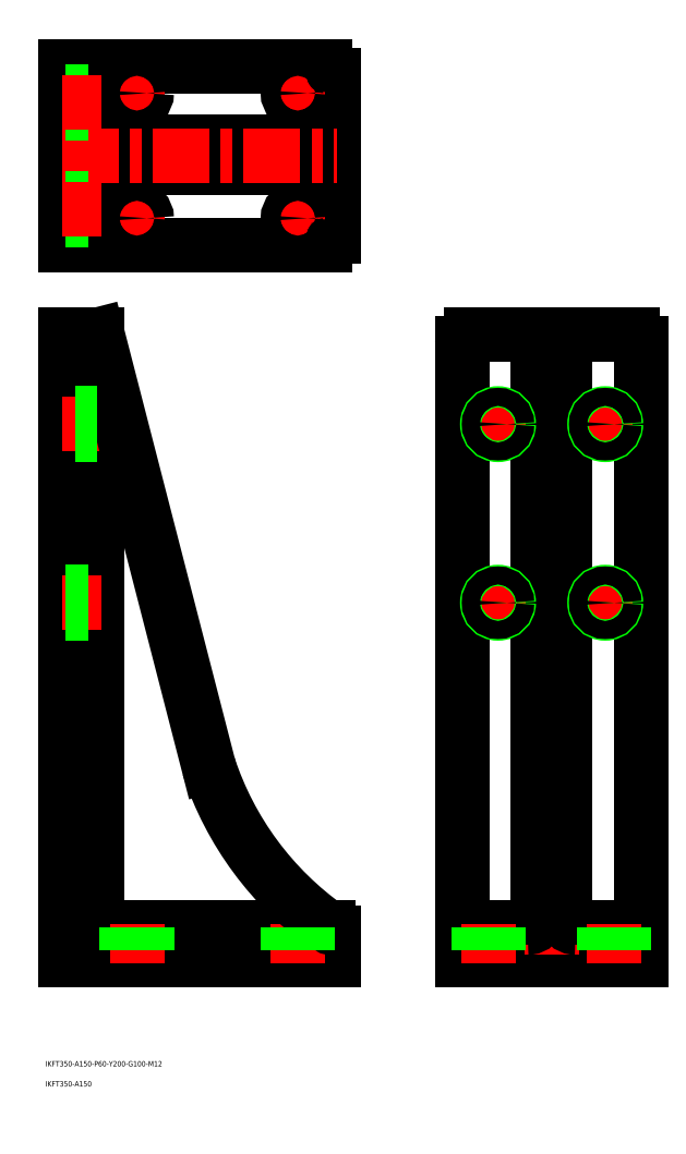
<metadata>
{"format":"dxf","ext":"dxf","renderer":"ezdxf+matplotlib","layout":"modelspace","background":"white","min_lineweight":24,"dpi":150}
</metadata>
<code>
0
SECTION
2
ENTITIES
0
LINE
8
0
10
-50
20
0
30
0
11
50
21
0
31
0
0
LINE
8
0
10
50
20
0
30
0
11
50
21
345
31
0
0
LINE
8
0
10
45
20
350
30
0
11
-45
21
350
31
0
0
LINE
8
0
10
-50
20
345
30
0
11
-50
21
0
31
0
0
LINE
8
0
10
-50
20
18
30
0
11
50
21
18
31
0
0
LINE
8
0
10
-272.1
20
0
30
0
11
-272.1
21
350
31
0
0
LINE
8
0
10
-272.1
20
350
30
0
11
-254.1
21
350
31
0
0
LINE
8
0
10
-122.1
20
15
30
0
11
-122.1
21
0
31
0
0
LINE
8
0
10
-122.1
20
0
30
0
11
-272.1
21
0
31
0
0
LINE
8
0
10
-125.1
20
18
30
0
11
-248.1
21
18
31
0
0
LINE
8
0
10
-254.1
20
24
30
0
11
-254.1
21
350
31
0
0
LINE
8
CENTER
10
0
20
352
30
0
11
0
21
-2
31
0
0
LINE
8
0
10
-7.5
20
350
30
0
11
-7.5
21
24
31
0
0
LINE
8
0
10
7.5
20
350
30
0
11
7.5
21
24
31
0
0
LINE
8
CENTER
10
-30
20
308
30
0
11
-30
21
292
31
0
0
LINE
8
CENTER
10
30
20
308
30
0
11
30
21
292
31
0
0
LINE
8
CENTER
10
-38
20
200
30
0
11
-22
21
200
31
0
0
LINE
8
CENTER
10
-38
20
300
30
0
11
-22
21
300
31
0
0
LINE
8
CENTER
10
22
20
200
30
0
11
38
21
200
31
0
0
LINE
8
CENTER
10
30
20
208
30
0
11
30
21
192
31
0
0
LINE
8
CENTER
10
22
20
300
30
0
11
38
21
300
31
0
0
LINE
8
CENTER
10
-30
20
208
30
0
11
-30
21
192
31
0
0
LINE
8
CENTER
10
-252.1
20
200
30
0
11
-274.1
21
200
31
0
0
LINE
8
CENTER
10
-252.1
20
300
30
0
11
-274.1
21
300
31
0
0
LINE
8
0
10
-272.1
20
500.3
30
0
11
-272.1
21
400.3
31
0
0
LINE
8
0
10
-272.1
20
400.3
30
0
11
-127.1
21
400.3
31
0
0
LINE
8
0
10
-272.1
20
500.3
30
0
11
-127.1
21
500.3
31
0
0
LINE
8
0
10
-122.1
20
495.3
30
0
11
-122.1
21
405.3
31
0
0
LINE
8
0
10
-254.1
20
500.3
30
0
11
-254.1
21
400.3
31
0
0
LINE
8
0
10
-248.1
20
458.3
30
0
11
-122.1
21
458.3
31
0
0
LINE
8
0
10
-248.1
20
443.3
30
0
11
-122.1
21
443.3
31
0
0
TEXT
8
0
10
-283.2
20
-59.68
30
0
40
3
1
IKFT350-A150-P60-Y200-G100-M12
0
TEXT
8
0
10
-283.2
20
-70.92
30
0
40
3
1
IKFT350-A150
0
LINE
8
CENTER
10
-232.1
20
492.8
30
0
11
-232.1
21
477.8
31
0
0
LINE
8
CENTER
10
-239.6
20
485.3
30
0
11
-224.6
21
485.3
31
0
0
LINE
8
CENTER
10
-239.6
20
415.3
30
0
11
-224.6
21
415.3
31
0
0
LINE
8
CENTER
10
-232.1
20
20
30
0
11
-232.1
21
-2
31
0
0
LINE
8
CENTER
10
-232.1
20
422.8
30
0
11
-232.1
21
407.8
31
0
0
CIRCLE
8
0
10
-232.1
20
415.3
30
0
40
5.5
0
CIRCLE
8
0
10
-232.1
20
485.3
30
0
40
5.5
0
LINE
8
CENTER
10
-142.1
20
492.8
30
0
11
-142.1
21
477.8
31
0
0
LINE
8
CENTER
10
-142.1
20
422.8
30
0
11
-142.1
21
407.8
31
0
0
LINE
8
CENTER
10
-149.6
20
485.3
30
0
11
-134.6
21
485.3
31
0
0
CIRCLE
8
0
10
-142.1
20
485.3
30
0
40
5.5
0
LINE
8
CENTER
10
-149.6
20
415.3
30
0
11
-134.6
21
415.3
31
0
0
CIRCLE
8
0
10
-142.1
20
415.3
30
0
40
5.5
0
LINE
8
CENTER
10
-142.1
20
20
30
0
11
-142.1
21
-2
31
0
0
CIRCLE
8
0
10
30
20
300
30
0
40
6
0
CIRCLE
8
0
10
30
20
300
30
0
40
5.053
0
CIRCLE
8
0
10
-30
20
300
30
0
40
6
0
CIRCLE
8
0
10
-30
20
300
30
0
40
5.053
0
CIRCLE
8
0
10
-30
20
200
30
0
40
6
0
CIRCLE
8
0
10
-30
20
200
30
0
40
5.053
0
CIRCLE
8
0
10
30
20
200
30
0
40
6
0
CIRCLE
8
0
10
30
20
200
30
0
40
5.053
0
ARC
8
0
10
-45
20
345
30
0
40
5
50
90
51
180
0
ARC
8
0
10
45
20
345
30
0
40
5
50
0
51
90
0
ARC
8
0
10
-127.1
20
405.3
30
0
40
5
50
270
51
0
0
ARC
8
0
10
-127.1
20
495.3
30
0
40
5
50
0
51
90
0
ARC
8
0
10
-248.1
20
464.3
30
0
40
6
50
180
51
270
0
ARC
8
0
10
-248.1
20
437.3
30
0
40
6
50
90
51
180
0
ARC
8
0
10
-248.1
20
24
30
0
40
6
50
180
51
270
0
ARC
8
0
10
-13.5
20
24
30
0
40
6
50
270
51
0
0
ARC
8
0
10
13.5
20
24
30
0
40
6
50
180
51
270
0
LINE
8
CENTER
10
-274.1
20
450.3
30
0
11
-120.1
21
450.3
31
0
0
ARC
8
0
10
-125.1
20
15
30
0
40
3
50
0
51
90
0
LINE
8
0
10
-254.1
20
350
30
0
11
-191.9
21
108.5
31
0
0
ARC
8
0
10
-20.94
20
164.8
30
0
40
180
50
198.2
51
234.7
0
LINE
8
0
10
-254.1
20
306
30
0
11
-272.1
21
306
31
0
0
LINE
8
0
10
-254.1
20
305.1
30
0
11
-272.1
21
305.1
31
0
0
LINE
8
0
10
-254.1
20
294.9
30
0
11
-272.1
21
294.9
31
0
0
LINE
8
0
10
-254.1
20
294
30
0
11
-272.1
21
294
31
0
0
LINE
8
0
10
-272.1
20
206
30
0
11
-254.1
21
206
31
0
0
LINE
8
0
10
-272.1
20
205.1
30
0
11
-254.1
21
205.1
31
0
0
LINE
8
0
10
-272.1
20
194.9
30
0
11
-254.1
21
194.9
31
0
0
LINE
8
0
10
-272.1
20
194
30
0
11
-254.1
21
194
31
0
0
LINE
8
0
10
-237.6
20
18
30
0
11
-237.6
21
0
31
0
0
LINE
8
0
10
-226.6
20
18
30
0
11
-226.6
21
0
31
0
0
LINE
8
0
10
-147.6
20
18
30
0
11
-147.6
21
0
31
0
0
LINE
8
0
10
-136.6
20
18
30
0
11
-136.6
21
0
31
0
0
LINE
8
CENTER
10
-35
20
20
30
0
11
-35
21
-2
31
0
0
LINE
8
CENTER
10
35
20
20
30
0
11
35
21
-2
31
0
0
LINE
8
0
10
-40.5
20
18
30
0
11
-40.5
21
0
31
0
0
LINE
8
0
10
-29.5
20
18
30
0
11
-29.5
21
0
31
0
0
LINE
8
0
10
29.5
20
18
30
0
11
29.5
21
0
31
0
0
LINE
8
0
10
40.5
20
18
30
0
11
40.5
21
0
31
0
0
LINE
8
0
10
-272.1
20
474.3
30
0
11
-254.1
21
474.3
31
0
0
LINE
8
0
10
-272.1
20
475.3
30
0
11
-254.1
21
475.3
31
0
0
LINE
8
0
10
-272.1
20
485.4
30
0
11
-254.1
21
485.4
31
0
0
LINE
8
0
10
-272.1
20
486.3
30
0
11
-254.1
21
486.3
31
0
0
LINE
8
CENTER
10
-252.1
20
480.3
30
0
11
-274.1
21
480.3
31
0
0
LINE
8
0
10
-272.1
20
414.3
30
0
11
-254.1
21
414.3
31
0
0
LINE
8
0
10
-272.1
20
415.3
30
0
11
-254.1
21
415.3
31
0
0
LINE
8
0
10
-272.1
20
425.4
30
0
11
-254.1
21
425.4
31
0
0
LINE
8
0
10
-272.1
20
426.3
30
0
11
-254.1
21
426.3
31
0
0
LINE
8
CENTER
10
-252.1
20
420.3
30
0
11
-274.1
21
420.3
31
0
0
ENDSEC
0
EOF

</code>
